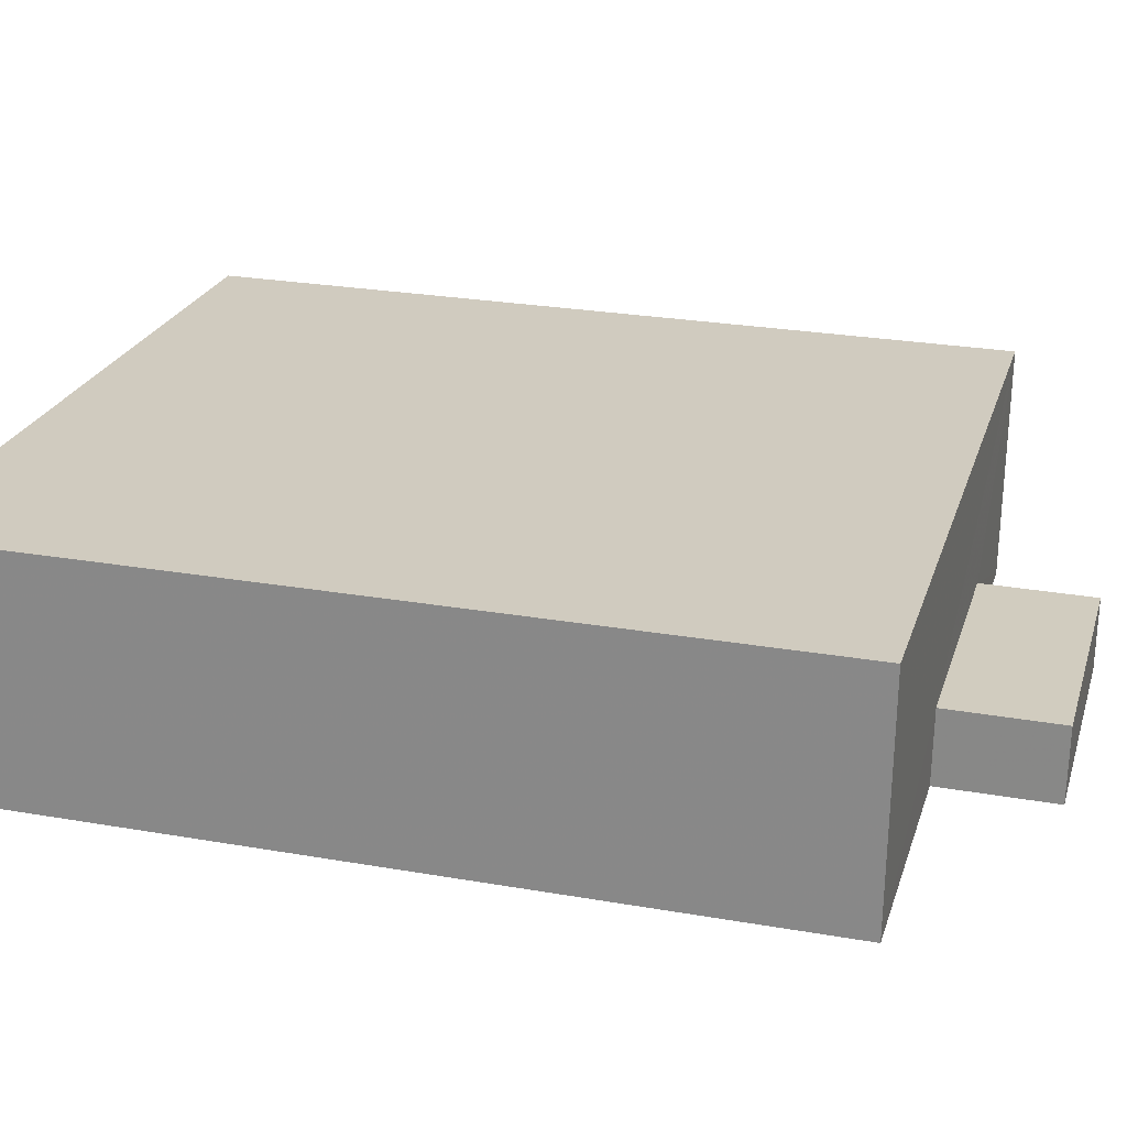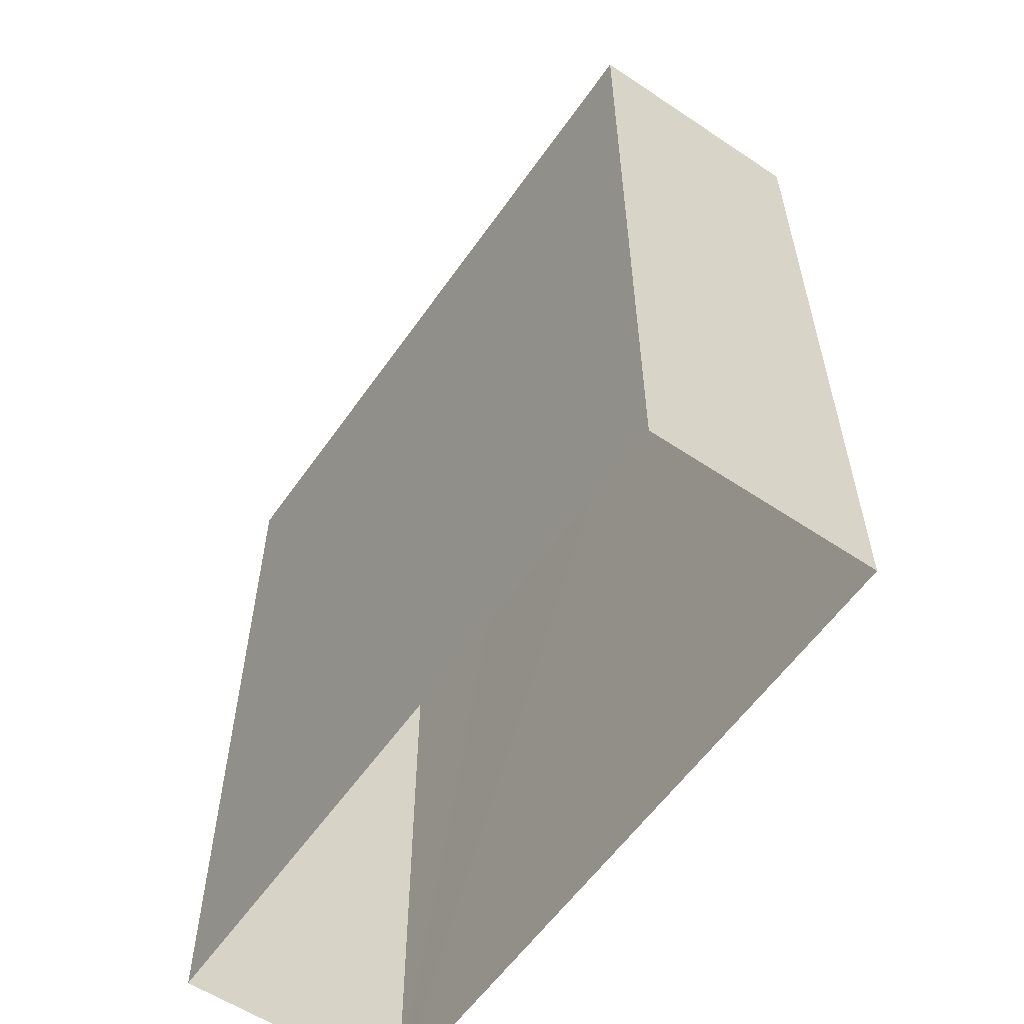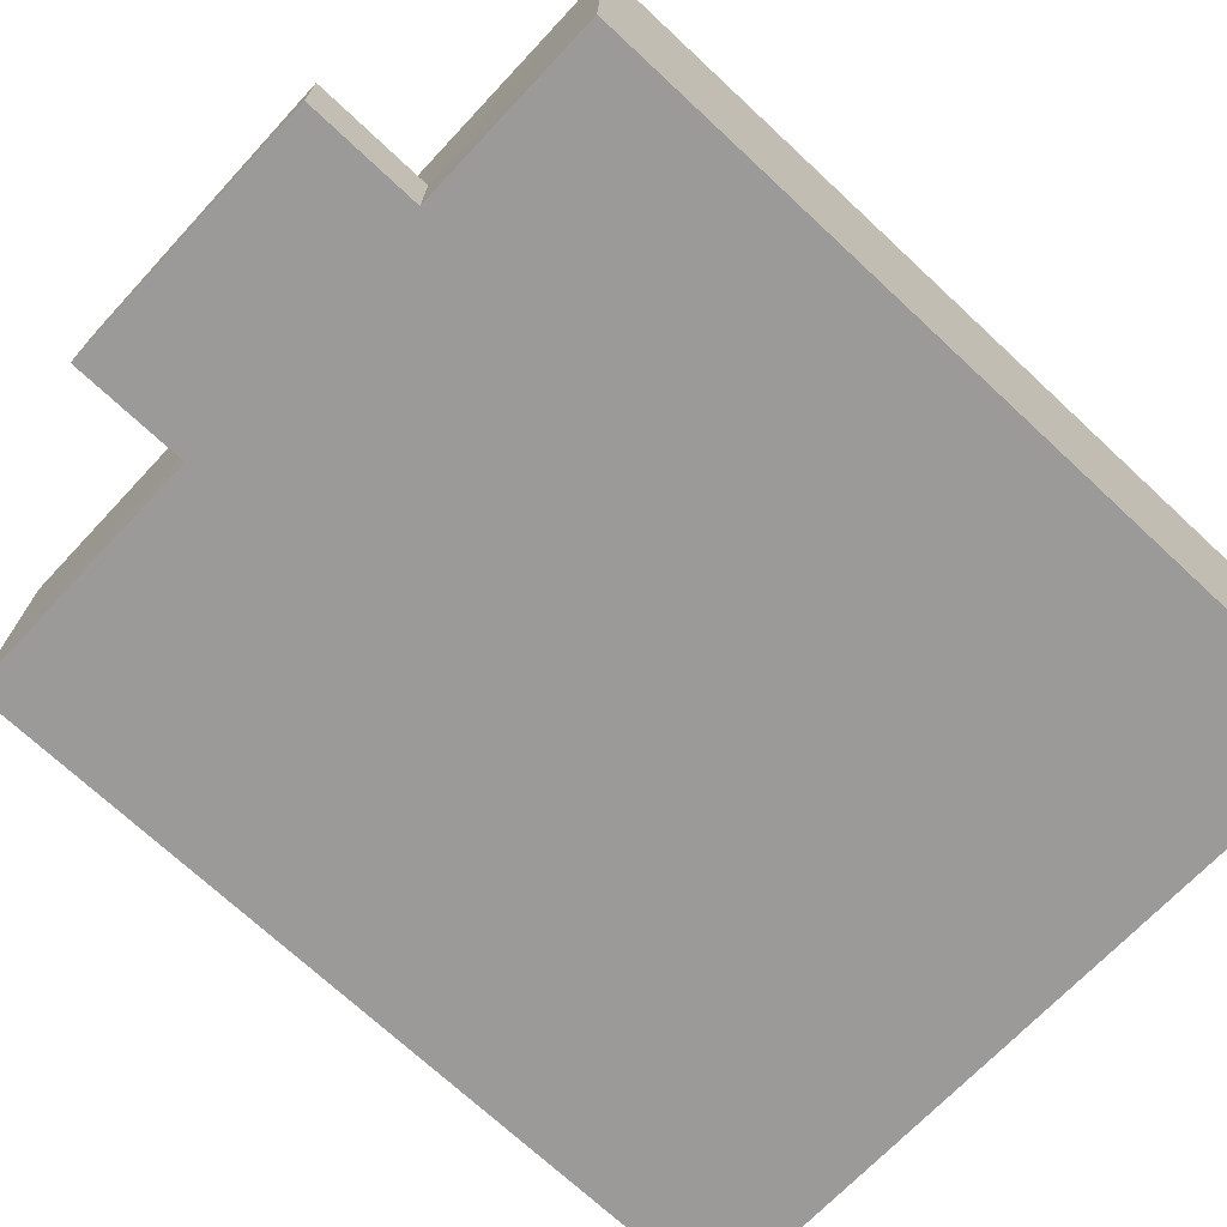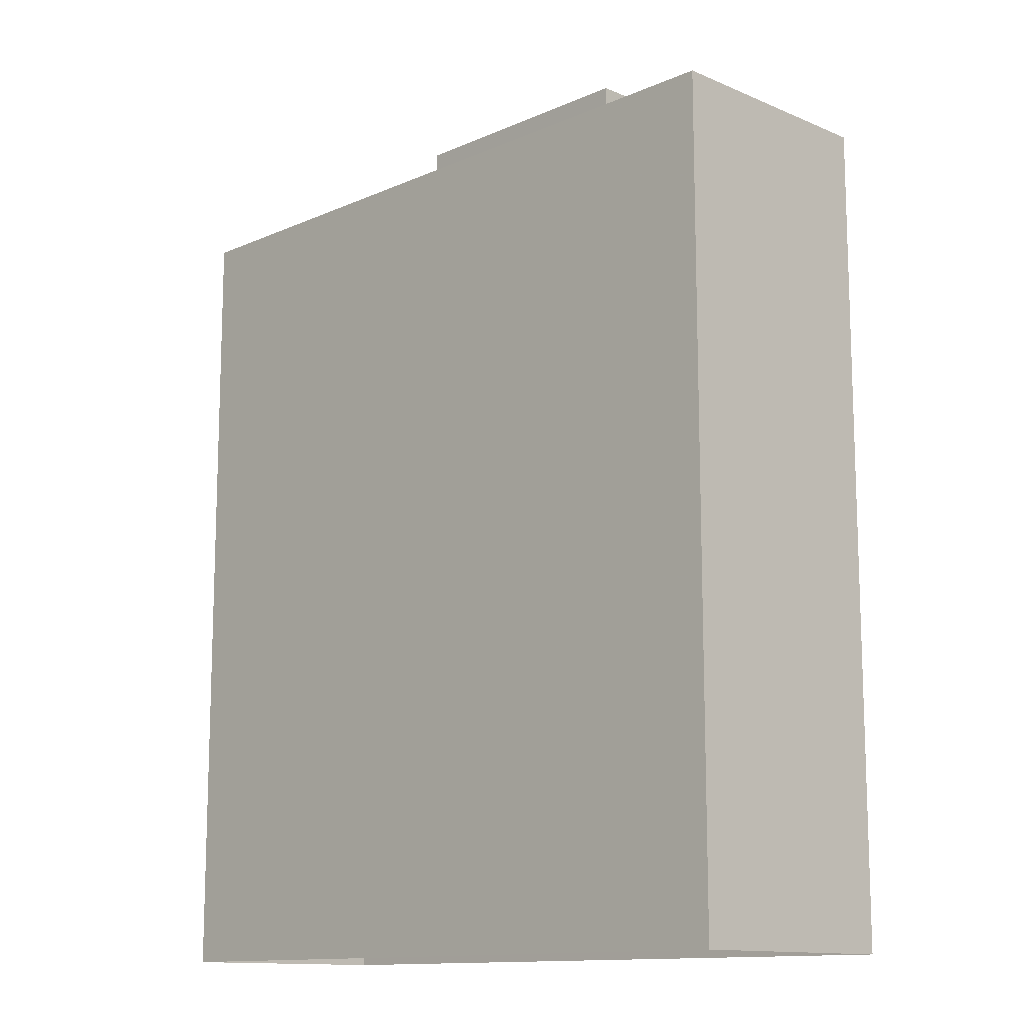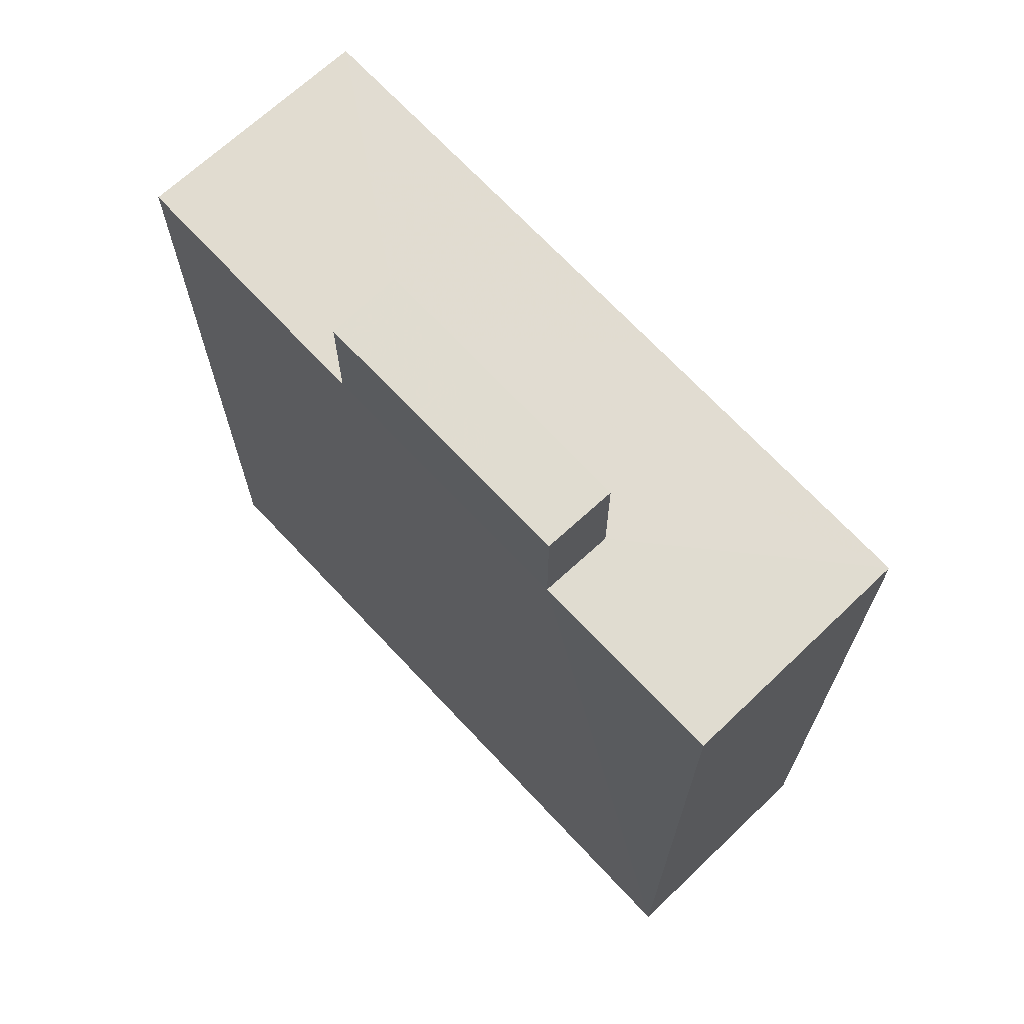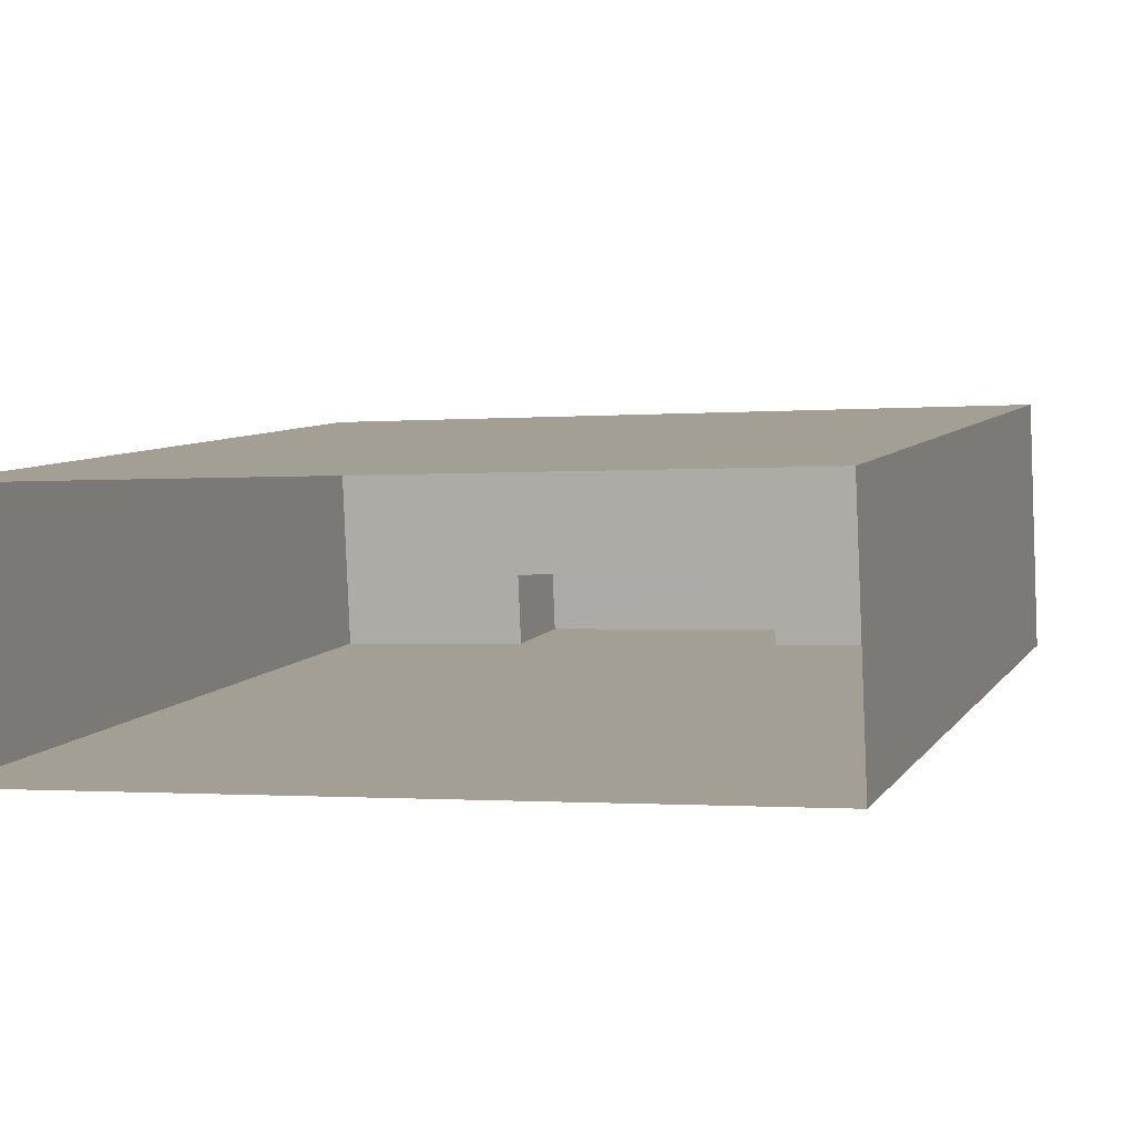
<metadata>
{"format":"obj","ext":"obj","renderer":"f3d","projection":"perspective","resolution":1024,"background":"white","views":[{"elev":26.0,"azim":-74.5,"up":"+Y"},{"elev":-58.1,"azim":-127.1,"up":"+Z"},{"elev":-71.4,"azim":47.0,"up":"+Y"},{"elev":-12.7,"azim":-137.0,"up":"+Z"},{"elev":69.4,"azim":44.5,"up":"+Z"},{"elev":6.6,"azim":-161.9,"up":"+Y"}]}
</metadata>
<code>
v -3.719e+05 -1.055e+05 25.61
v -3.719e+05 -1.055e+05 25.61
v -3.719e+05 -1.055e+05 25.61
v -3.719e+05 -1.055e+05 25.61
v -3.719e+05 -1.055e+05 40.17
v -3.719e+05 -1.055e+05 40.17
v -3.719e+05 -1.055e+05 40.17
v -3.719e+05 -1.055e+05 40.17
v -3.719e+05 -1.055e+05 40.17
v -3.719e+05 -1.055e+05 40.17
v -3.719e+05 -1.055e+05 40.17
v -3.719e+05 -1.055e+05 40.17
v -3.719e+05 -1.055e+05 42.18
v -3.719e+05 -1.055e+05 42.18
v -3.719e+05 -1.055e+05 42.18
v -3.719e+05 -1.055e+05 42.18
f 1 2 3
f 1 4 2
f 5 6 7
f 7 6 8
f 8 9 10
f 6 5 11
f 10 9 12
f 6 9 8
f 13 14 15
f 13 16 14
f 7 2 4
f 5 7 4
f 9 15 14
f 12 9 14
f 4 1 11
f 4 11 5
f 1 10 12
f 16 11 14
f 11 12 14
f 1 12 11
f 8 1 3
f 8 10 1
f 8 3 2
f 7 8 2
f 6 13 15
f 9 6 15
f 11 16 13
f 6 11 13

</code>
